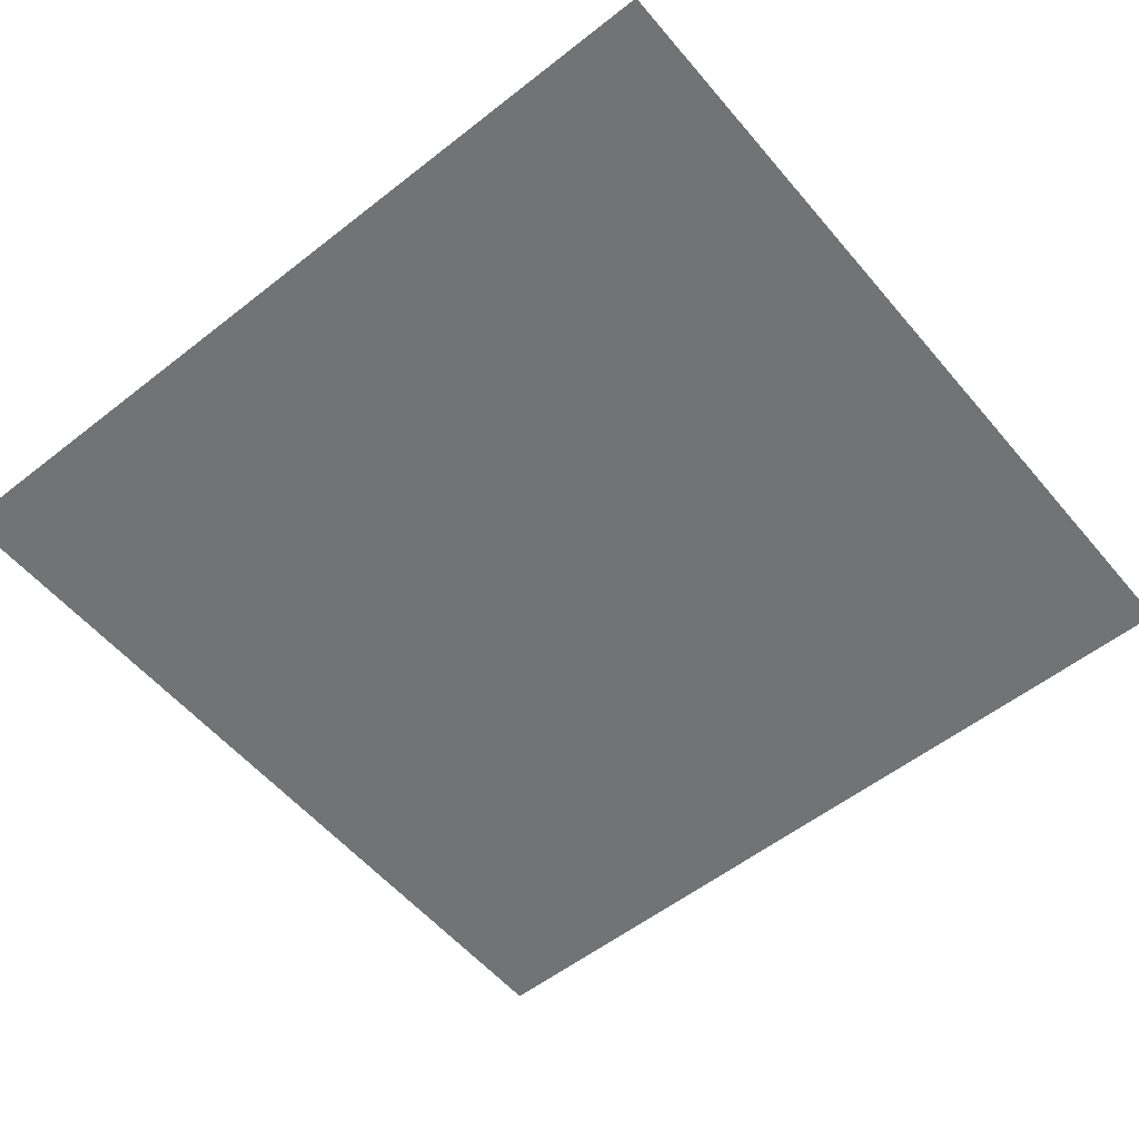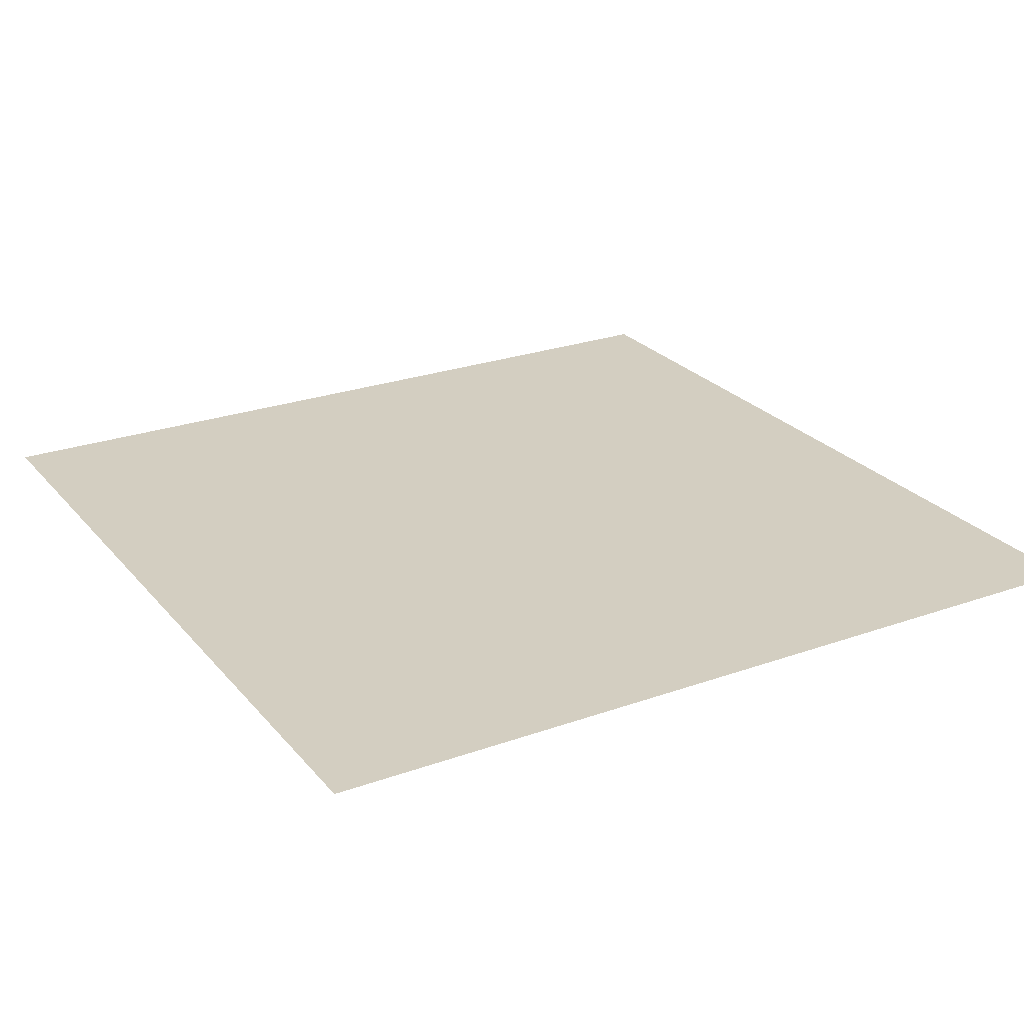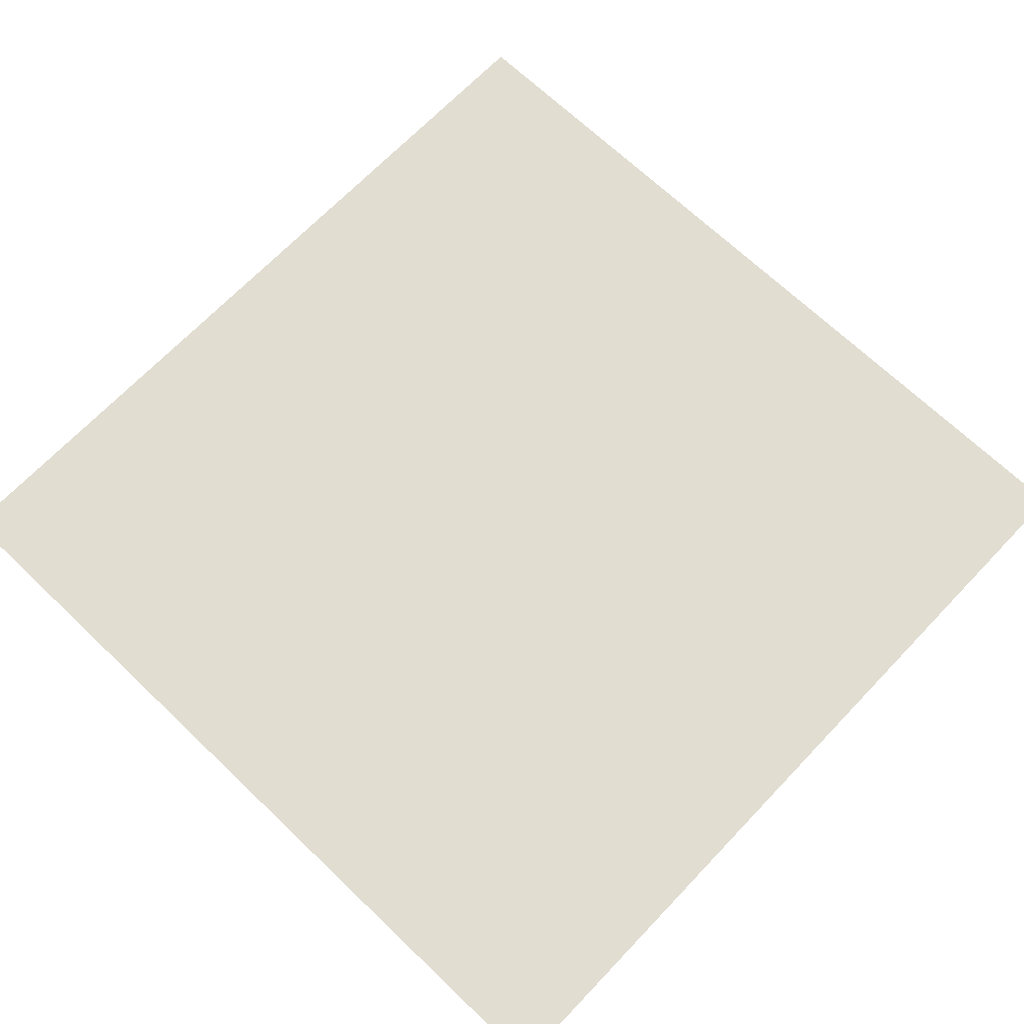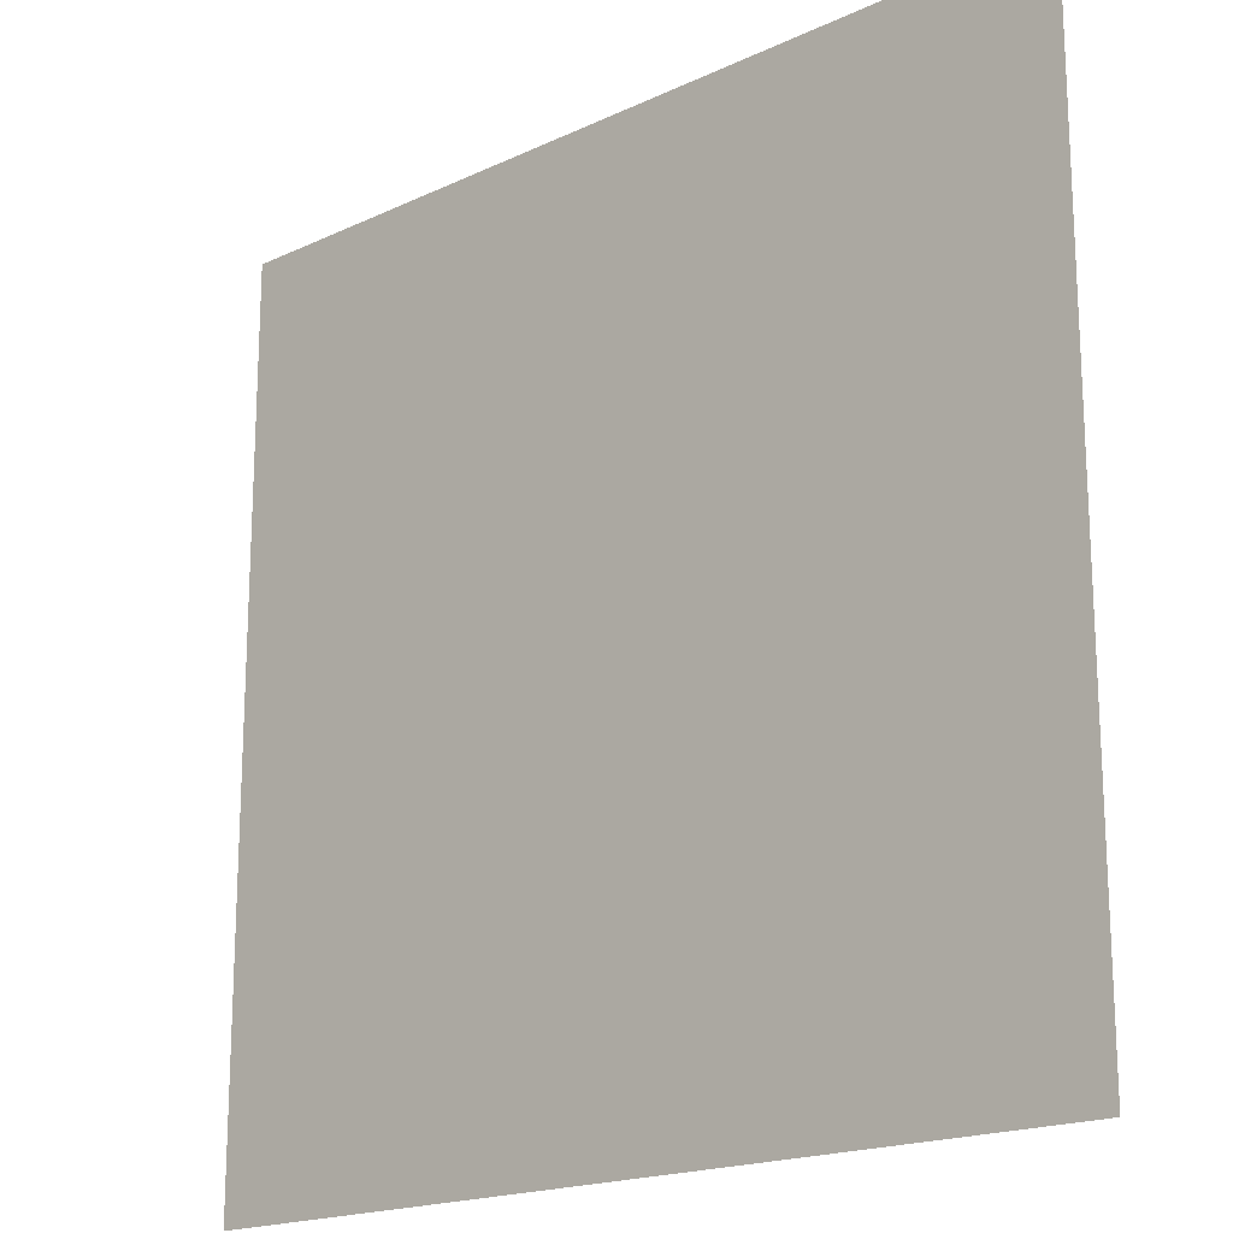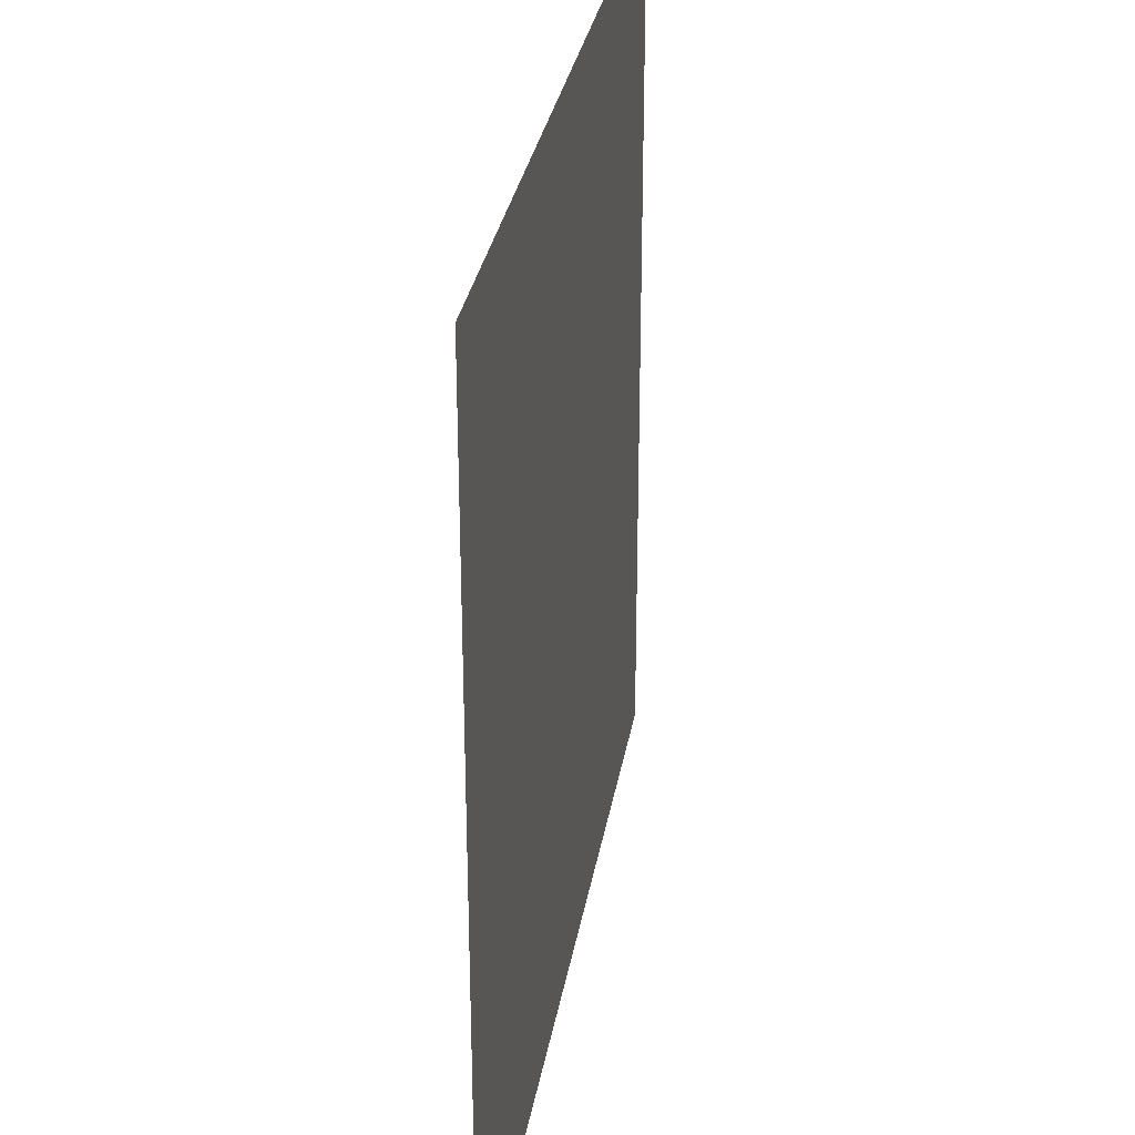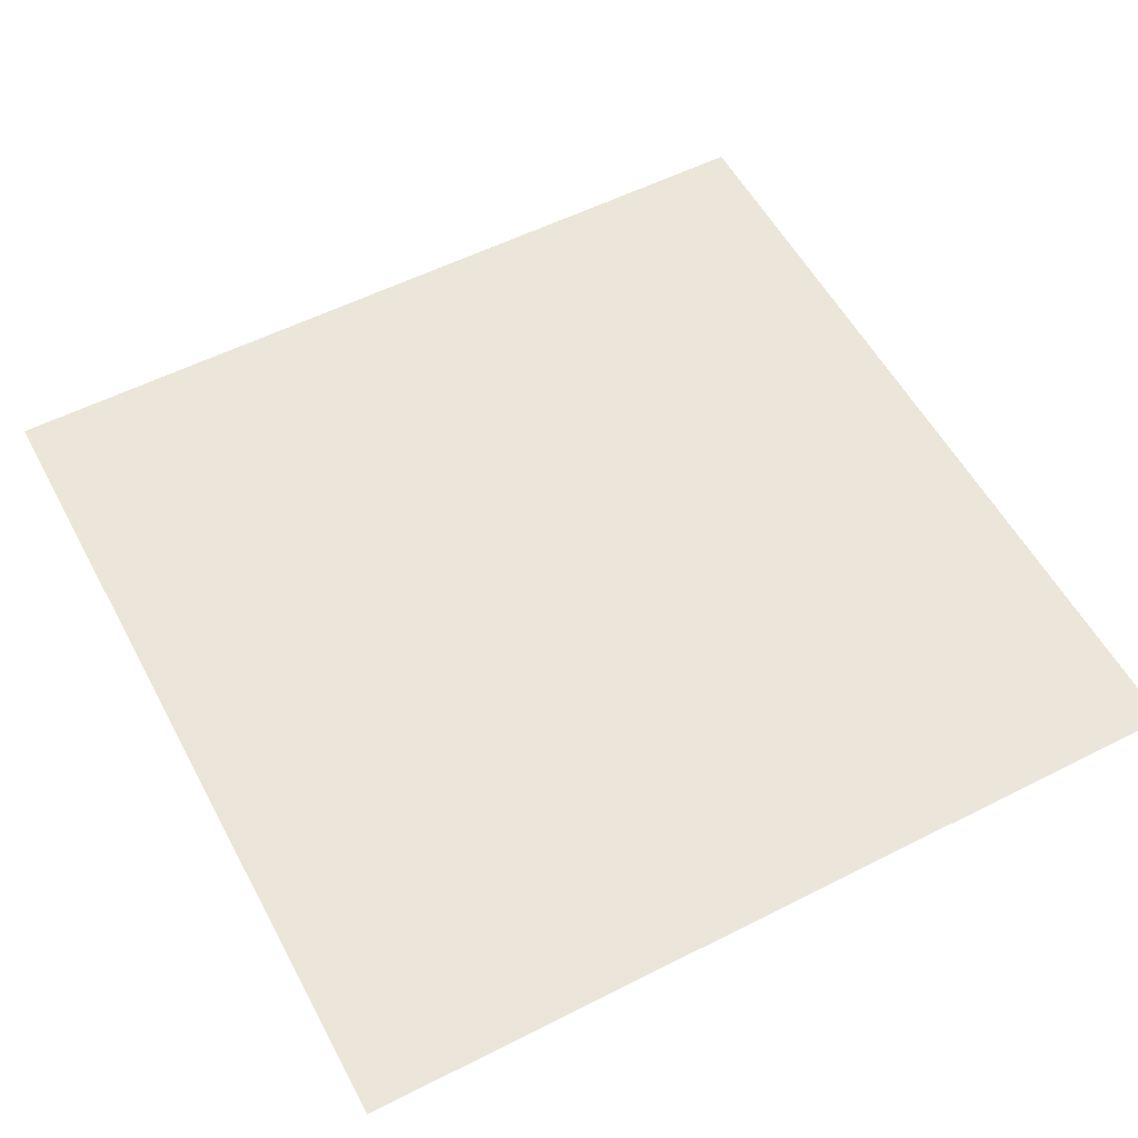
<metadata>
{"format":"obj","ext":"obj","renderer":"f3d","projection":"perspective","resolution":1024,"background":"white","views":[{"elev":-55.7,"azim":39.5,"up":"+Y"},{"elev":25.0,"azim":-120.1,"up":"+Y"},{"elev":68.8,"azim":-136.3,"up":"+Y"},{"elev":-18.4,"azim":-137.9,"up":"+Z"},{"elev":30.7,"azim":99.4,"up":"+Z"},{"elev":55.8,"azim":-118.0,"up":"+Y"}]}
</metadata>
<code>
o Plane
v -1 0 1
v 1 0 1
v -1 0 -1
v 1 0 -1
v -1 0 0
v 0 0 1
v 1 0 0
v 0 0 -1
v 0 0 0
v -1 0 0.5
v 0.5 0 1
v 1 0 -0.5
v -0.5 0 -1
v 0.5 0 0.5
v -1 0 -0.5
v -0.5 0 1
v 1 0 0.5
v 0.5 0 -1
v -0.5 0 -0.5
v 0 0 -0.5
v 0.5 0 0
v 0.5 0 -0.5
v -0.5 0 0.5
v 0 0 0.5
v -0.5 0 0
v -1 0 0.75
v 0.75 0 1
v 1 0 -0.75
v -0.75 0 -1
v 0.75 0 0.75
v -1 0 -0.25
v -0.25 0 1
v 1 0 0.25
v 0.25 0 -1
v -0.25 0 -0.25
v 0 0 -0.75
v 0.75 0 0
v 0.75 0 -0.25
v -0.75 0 0.25
v 0 0 0.25
v -0.25 0 0
v -1 0 0.25
v 0.25 0 1
v 1 0 -0.25
v -0.25 0 -1
v 0.25 0 0.25
v -1 0 -0.75
v -0.75 0 1
v 1 0 0.75
v 0.75 0 -1
v -0.75 0 -0.75
v 0 0 -0.25
v 0.25 0 0
v 0.25 0 -0.75
v -0.25 0 0.75
v 0 0 0.75
v -0.75 0 0
v -0.75 0 -0.25
v -0.5 0 -0.25
v -0.75 0 -0.5
v -0.5 0 0.25
v -0.25 0 0.5
v -0.25 0 0.25
v -0.75 0 0.75
v -0.5 0 0.75
v -0.75 0 0.5
v 0.5 0 -0.75
v 0.75 0 -0.5
v 0.75 0 -0.75
v 0.25 0 -0.5
v 0.25 0 -0.25
v 0.5 0 -0.25
v -0.5 0 -0.75
v -0.25 0 -0.5
v -0.25 0 -0.75
v 0.5 0 0.25
v 0.75 0 0.5
v 0.75 0 0.25
v 0.25 0 0.75
v 0.5 0 0.75
v 0.25 0 0.5
f 2 30 27
f 2 49 30
f 9 52 35
f 9 53 52
f 7 44 38
f 6 55 32
f 6 56 55
f 9 35 41
f 25 58 57
f 25 59 58
f 19 51 60
f 23 61 39
f 23 62 61
f 24 40 63
f 16 64 48
f 16 65 64
f 23 39 66
f 22 67 54
f 22 68 67
f 12 28 69
f 20 70 36
f 20 71 70
f 21 37 72
f 19 73 51
f 19 74 73
f 20 36 75
f 14 76 46
f 14 77 76
f 17 33 78
f 11 79 43
f 11 80 79
f 14 46 81
f 81 40 24
f 81 46 40
f 46 9 40
f 79 81 24
f 79 80 81
f 80 14 81
f 43 56 6
f 43 79 56
f 79 24 56
f 78 37 21
f 78 33 37
f 33 7 37
f 76 78 21
f 76 77 78
f 77 17 78
f 46 53 9
f 46 76 53
f 76 21 53
f 75 45 13
f 75 36 45
f 36 8 45
f 73 75 13
f 73 74 75
f 74 20 75
f 51 29 3
f 51 73 29
f 73 13 29
f 72 38 22
f 72 37 38
f 37 7 38
f 70 72 22
f 70 71 72
f 71 21 72
f 36 54 8
f 36 70 54
f 70 22 54
f 69 50 18
f 69 28 50
f 28 4 50
f 67 69 18
f 67 68 69
f 68 12 69
f 54 34 8
f 54 67 34
f 67 18 34
f 66 42 10
f 66 39 42
f 39 5 42
f 64 66 10
f 64 65 66
f 65 23 66
f 48 26 1
f 48 64 26
f 64 10 26
f 63 41 25
f 63 40 41
f 40 9 41
f 61 63 25
f 61 62 63
f 62 24 63
f 39 57 5
f 39 61 57
f 61 25 57
f 60 47 15
f 60 51 47
f 51 3 47
f 58 60 15
f 58 59 60
f 59 19 60
f 57 31 5
f 57 58 31
f 58 15 31
f 41 59 25
f 41 35 59
f 35 19 59
f 55 62 23
f 55 56 62
f 56 24 62
f 32 65 16
f 32 55 65
f 55 23 65
f 38 68 22
f 38 44 68
f 44 12 68
f 52 71 20
f 52 53 71
f 53 21 71
f 35 74 19
f 35 52 74
f 52 20 74
f 30 77 14
f 30 49 77
f 49 17 77
f 27 80 11
f 27 30 80
f 30 14 80

</code>
